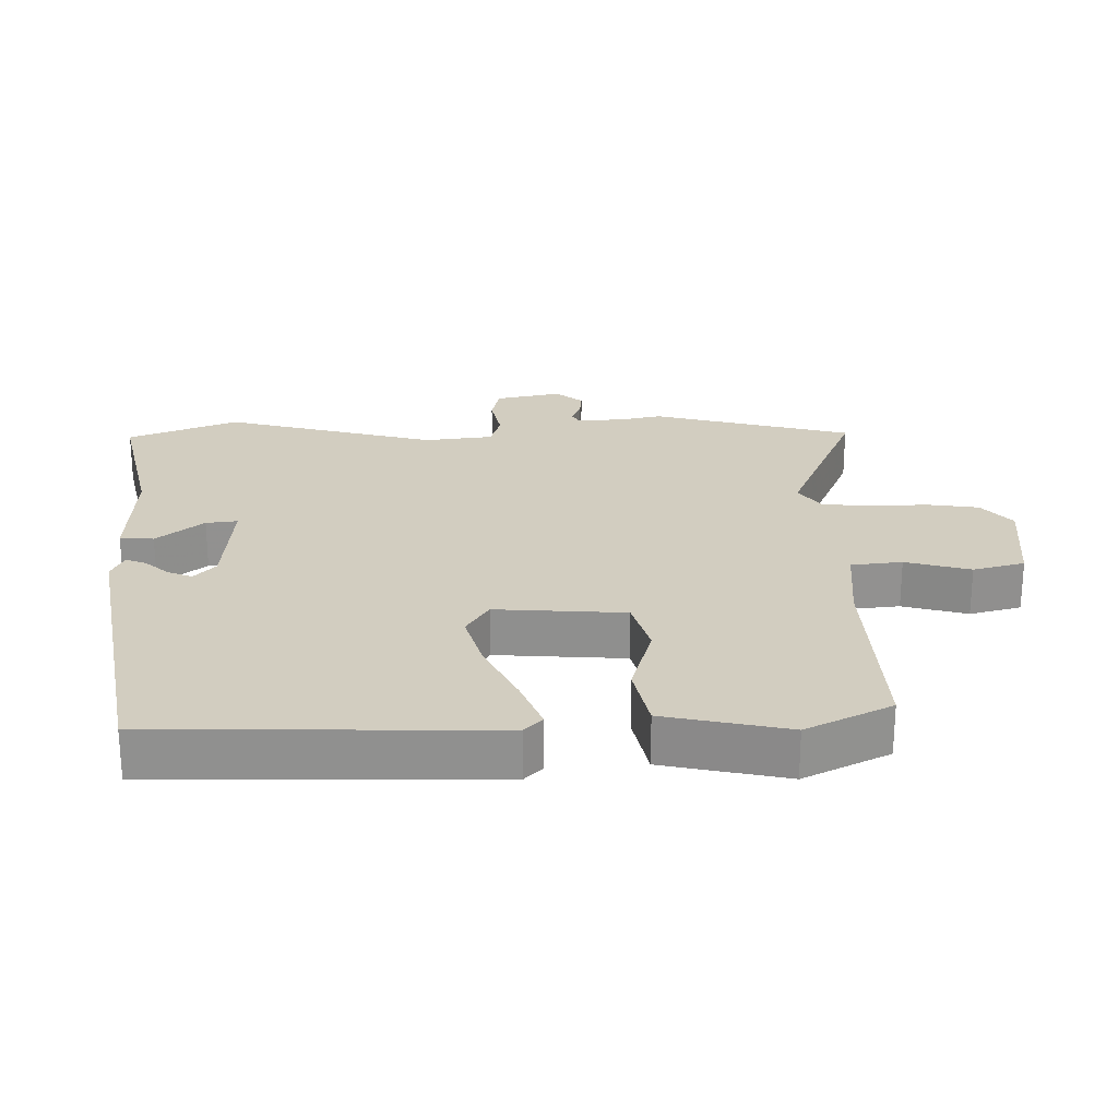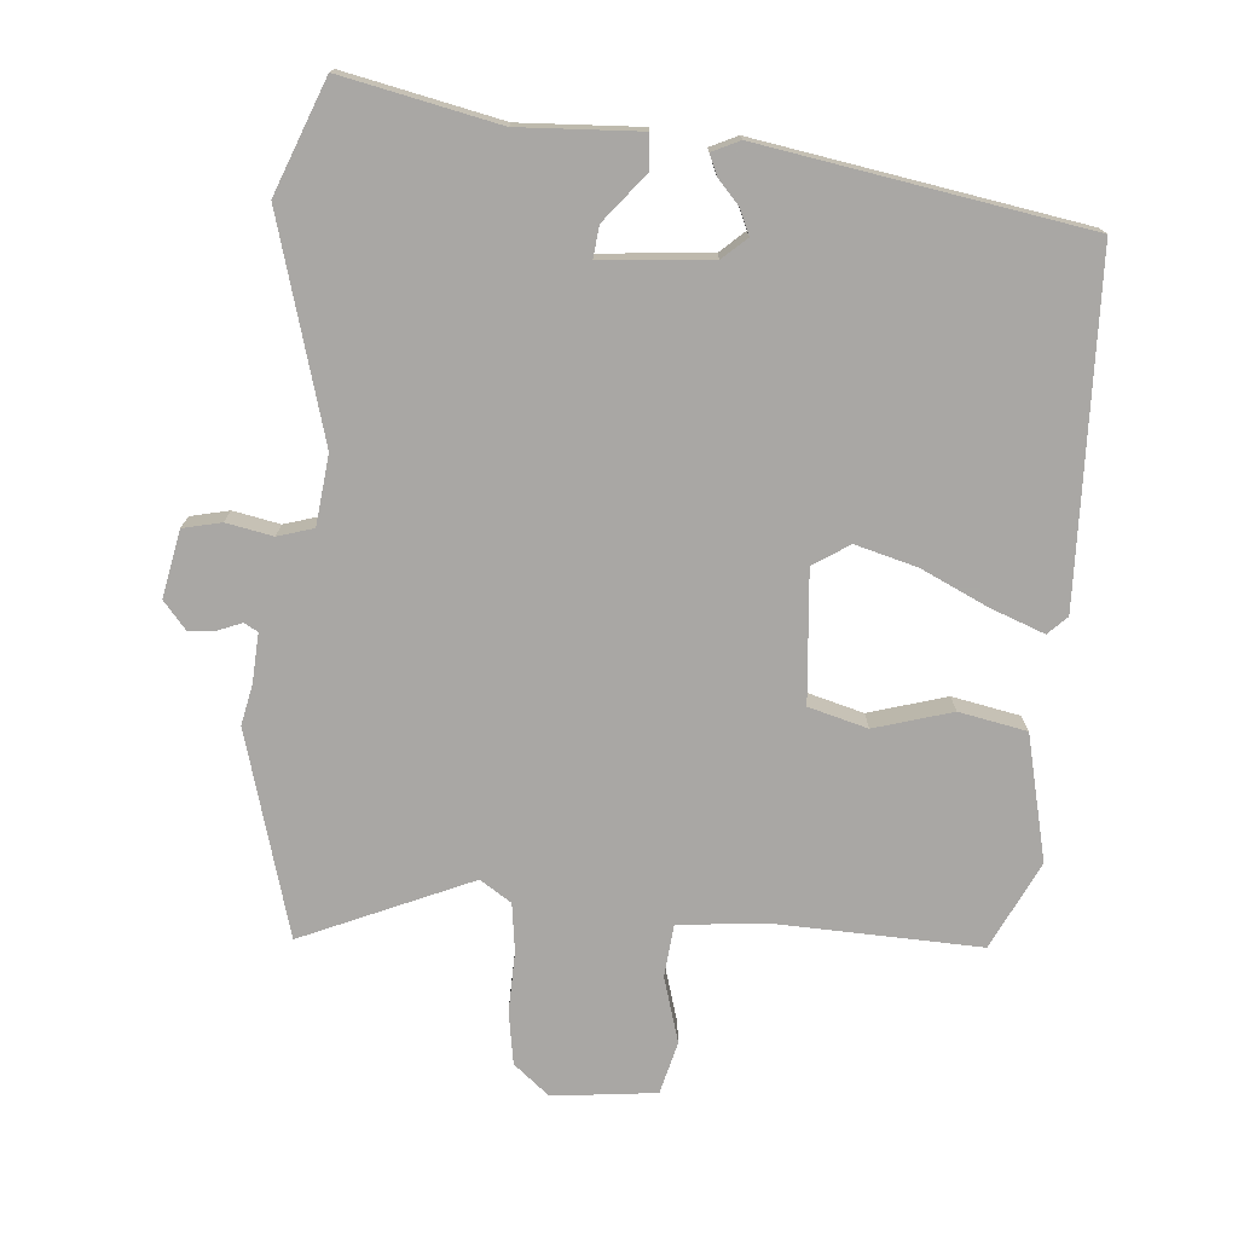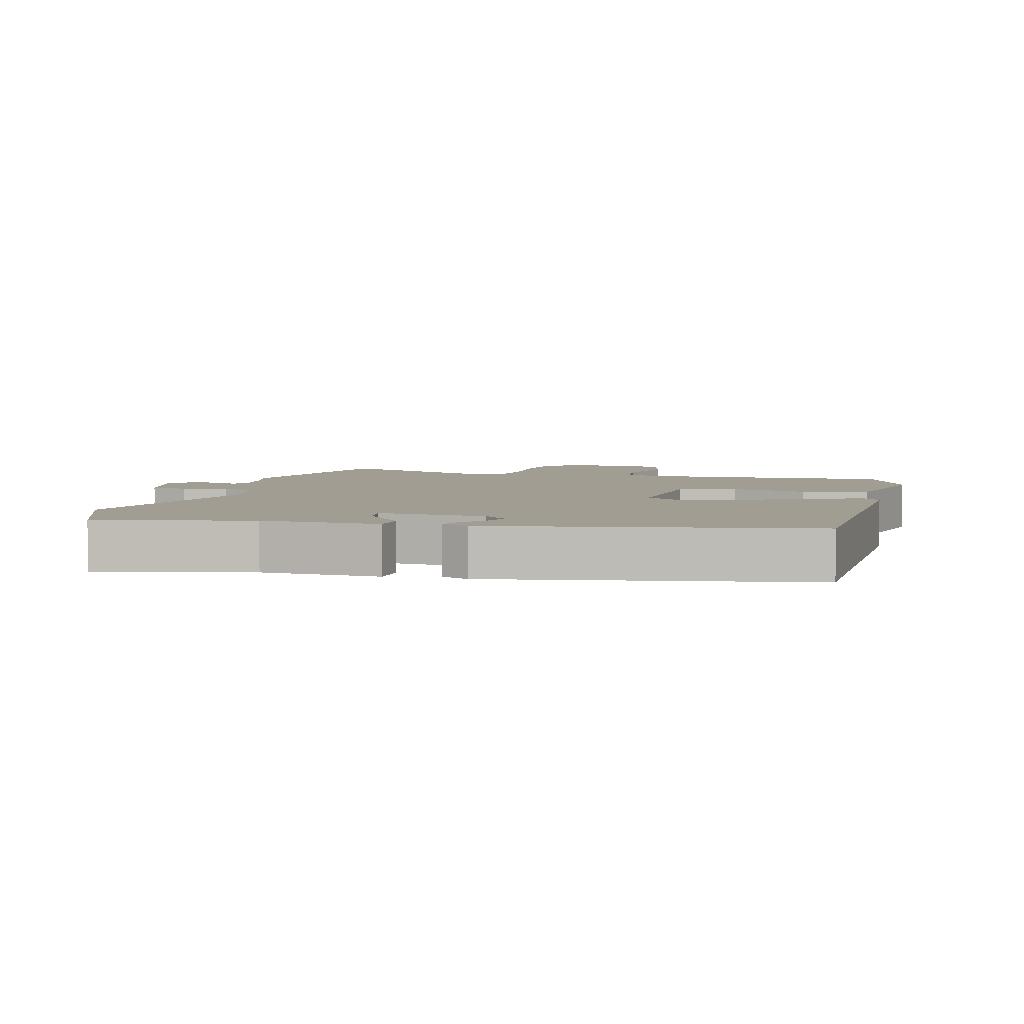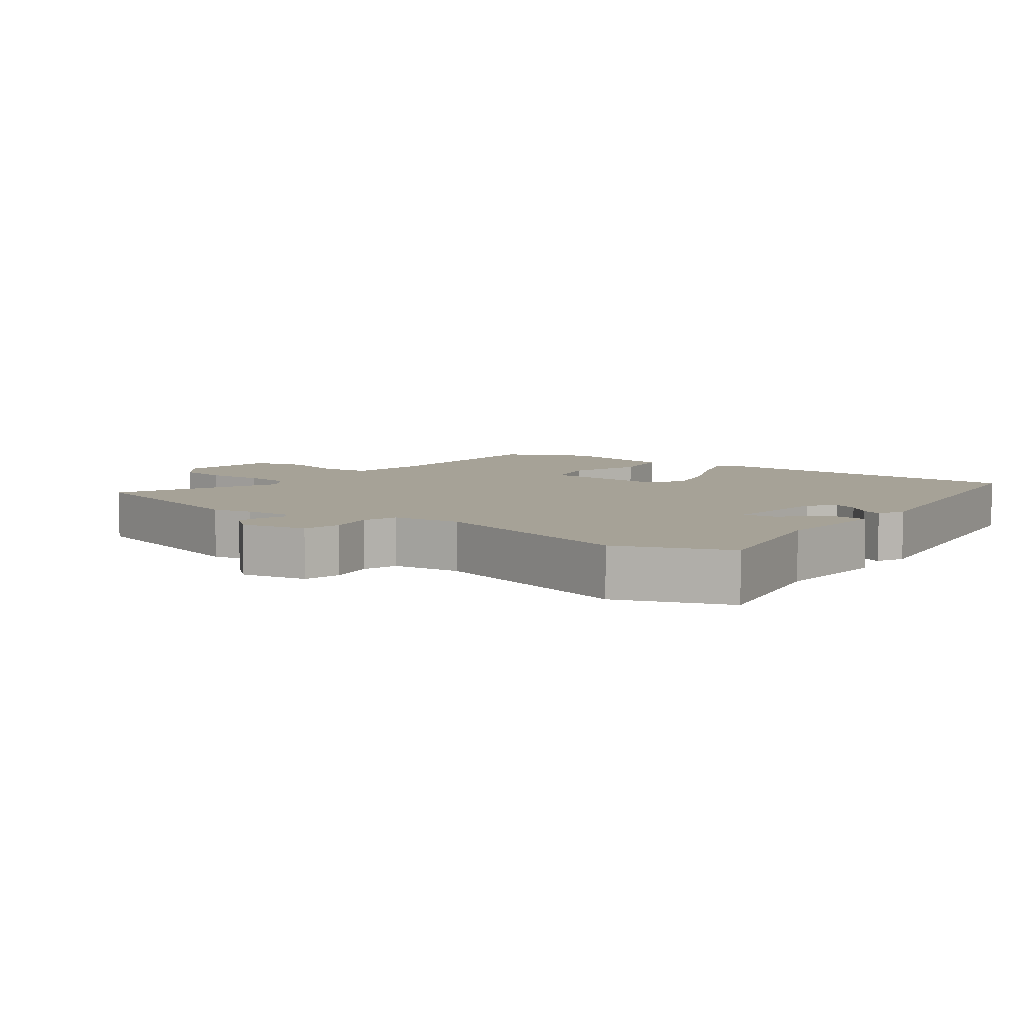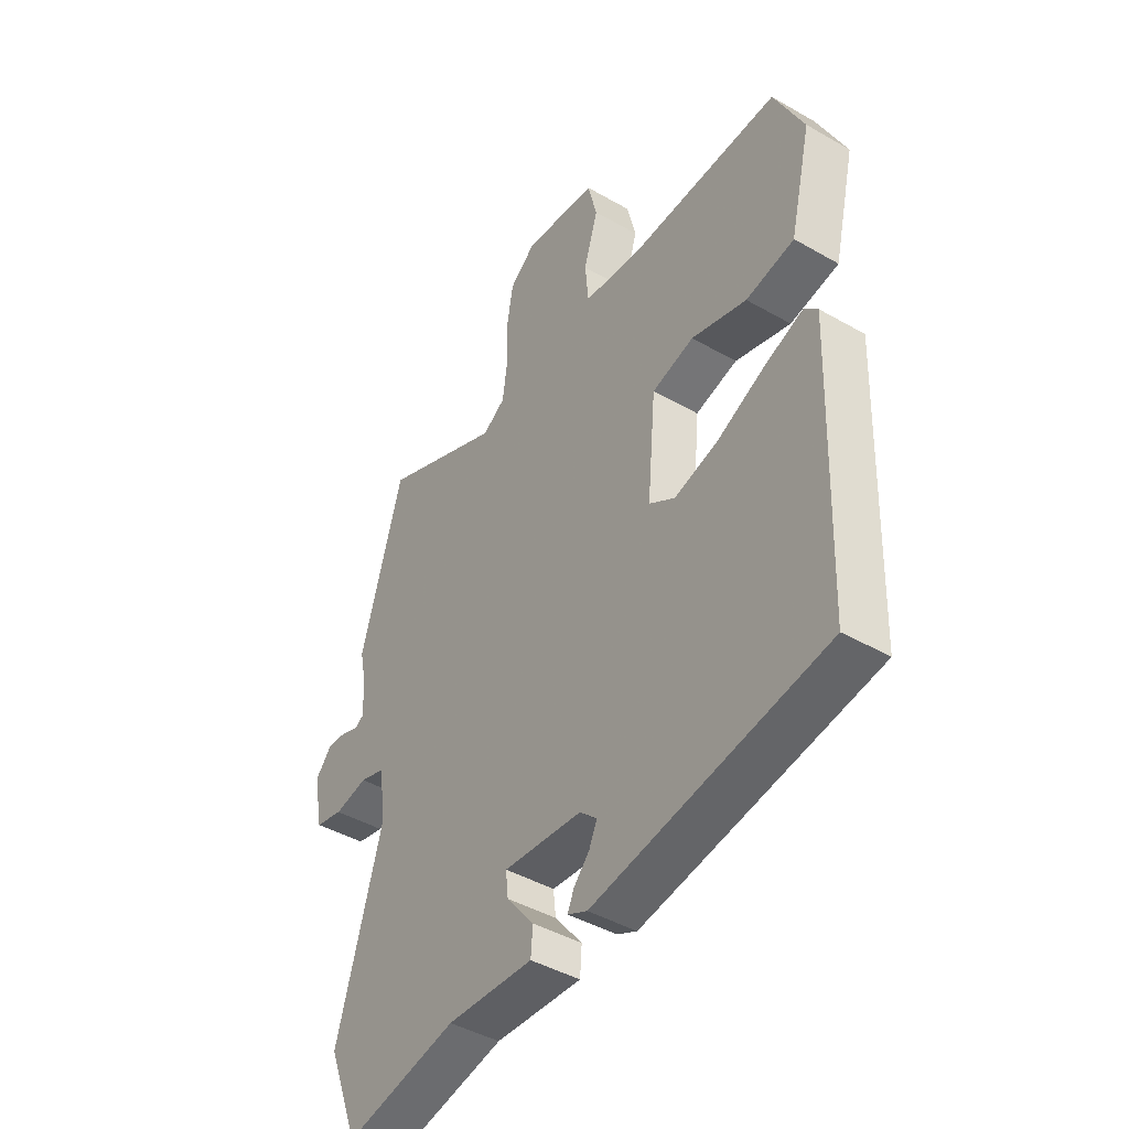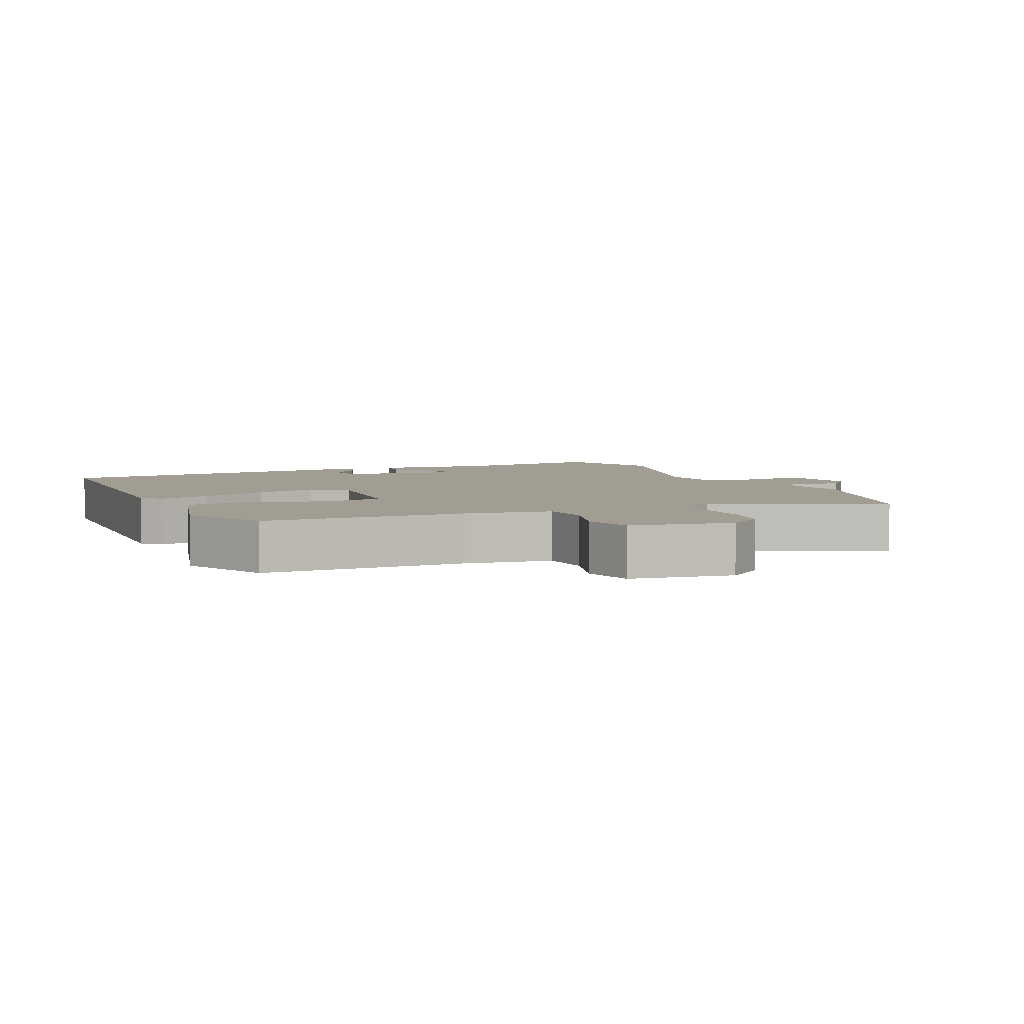
<metadata>
{"format":"obj","ext":"obj","renderer":"f3d","projection":"perspective","resolution":1024,"background":"white","views":[{"elev":24.4,"azim":-92.0,"up":"+Y"},{"elev":-74.8,"azim":174.9,"up":"+Y"},{"elev":4.7,"azim":-166.2,"up":"+Y"},{"elev":6.4,"azim":126.9,"up":"+Y"},{"elev":-43.6,"azim":-124.1,"up":"+Z"},{"elev":4.6,"azim":-22.8,"up":"+Y"}]}
</metadata>
<code>
v -0.476 0.07 0.55
v -0.175 0.07 0.541
v -0.049 0.07 0.555
v -0.042 0.07 0.631
v -0.071 0.07 0.727
v -0.052 0.07 0.804
v 0.099 0.07 0.822
v 0.152 0.07 0.779
v 0.165 0.07 0.702
v 0.163 0.07 0.614
v 0.173 0.07 0.543
v 0.219 0.07 0.513
v 0.465 0.07 0.622
v 0.551 0.07 0.324
v 0.539 0.07 0.265
v 0.535 0.07 0.193
v 0.555 0.07 0.182
v 0.59 0.07 0.196
v 0.629 0.07 0.2
v 0.663 0.07 0.16
v 0.644 0.07 0.062
v 0.588 0.07 0.049
v 0.52 0.07 0.062
v 0.468 0.07 0.046
v 0.457 0.07 -0.056
v 0.549 0.07 -0.373
v 0.486 0.07 -0.537
v 0.258 0.07 -0.49
v 0.082 0.07 -0.5
v 0.078 0.07 -0.45
v 0.134 0.07 -0.38
v 0.139 0.07 -0.333
v -0.021 0.07 -0.348
v -0.056 0.07 -0.38
v -0.04 0.07 -0.416
v -0.008 0.07 -0.451
v 0.005 0.07 -0.481
v -0.035 0.07 -0.5
v -0.507 0.07 -0.424
v -0.525 0.07 0.077
v -0.498 0.07 0.104
v -0.42 0.07 0.075
v -0.321 0.07 0.029
v -0.231 0.07 0.005
v -0.178 0.07 0.039
v -0.195 0.07 0.231
v -0.281 0.07 0.254
v -0.394 0.07 0.22
v -0.493 0.07 0.239
v -0.537 0.07 0.422
v -0.476 0 0.55
v -0.175 0 0.541
v -0.049 0 0.555
v -0.042 0 0.631
v -0.071 0 0.727
v -0.052 0 0.804
v 0.099 0 0.822
v 0.152 0 0.779
v 0.165 0 0.702
v 0.163 0 0.614
v 0.173 0 0.543
v 0.219 0 0.513
v 0.465 0 0.622
v 0.551 0 0.324
v 0.539 0 0.265
v 0.535 0 0.193
v 0.555 0 0.182
v 0.59 0 0.196
v 0.629 0 0.2
v 0.663 0 0.16
v 0.644 0 0.062
v 0.588 0 0.049
v 0.52 0 0.062
v 0.468 0 0.046
v 0.457 0 -0.056
v 0.549 0 -0.373
v 0.486 0 -0.537
v 0.258 0 -0.49
v 0.082 0 -0.5
v 0.078 0 -0.45
v 0.134 0 -0.38
v 0.139 0 -0.333
v -0.021 0 -0.348
v -0.056 0 -0.38
v -0.04 0 -0.416
v -0.008 0 -0.451
v 0.005 0 -0.481
v -0.035 0 -0.5
v -0.507 0 -0.424
v -0.525 0 0.077
v -0.498 0 0.104
v -0.42 0 0.075
v -0.321 0 0.029
v -0.231 0 0.005
v -0.178 0 0.039
v -0.195 0 0.231
v -0.281 0 0.254
v -0.394 0 0.22
v -0.493 0 0.239
v -0.537 0 0.422
f 47 48 49 50
f 46 47 50 1
f 40 41 42 43
f 40 43 44
f 39 40 44
f 38 39 44 45
f 35 36 37 38
f 34 35 38
f 28 29 30 31
f 28 31 32
f 25 26 27 28
f 24 25 28 32
f 20 21 22 23
f 20 23 24
f 17 18 19 20
f 17 20 24
f 16 17 24 32
f 12 13 14 15
f 11 12 15 16
f 7 8 9 10
f 7 10 11
f 4 5 6 7
f 3 4 7 11
f 2 3 11 16
f 46 1 2 16
f 34 38 45 46
f 33 34 46 16
f 16 32 33
f 100 99 98 97
f 51 100 97 96
f 93 92 91 90
f 94 93 90
f 94 90 89
f 95 94 89 88
f 88 87 86 85
f 88 85 84
f 81 80 79 78
f 82 81 78
f 78 77 76 75
f 82 78 75 74
f 73 72 71 70
f 74 73 70
f 70 69 68 67
f 74 70 67
f 82 74 67 66
f 65 64 63 62
f 66 65 62 61
f 60 59 58 57
f 61 60 57
f 57 56 55 54
f 61 57 54 53
f 66 61 53 52
f 66 52 51 96
f 96 95 88 84
f 66 96 84 83
f 83 82 66
f 1 51 52 2
f 2 52 53 3
f 3 53 54 4
f 4 54 55 5
f 5 55 56 6
f 6 56 57 7
f 7 57 58 8
f 8 58 59 9
f 9 59 60 10
f 10 60 61 11
f 11 61 62 12
f 12 62 63 13
f 13 63 64 14
f 14 64 65 15
f 15 65 66 16
f 16 66 67 17
f 17 67 68 18
f 18 68 69 19
f 19 69 70 20
f 20 70 71 21
f 21 71 72 22
f 22 72 73 23
f 23 73 74 24
f 24 74 75 25
f 25 75 76 26
f 26 76 77 27
f 27 77 78 28
f 28 78 79 29
f 29 79 80 30
f 30 80 81 31
f 31 81 82 32
f 32 82 83 33
f 33 83 84 34
f 34 84 85 35
f 35 85 86 36
f 36 86 87 37
f 37 87 88 38
f 38 88 89 39
f 39 89 90 40
f 40 90 91 41
f 41 91 92 42
f 42 92 93 43
f 43 93 94 44
f 44 94 95 45
f 45 95 96 46
f 46 96 97 47
f 47 97 98 48
f 48 98 99 49
f 49 99 100 50
f 50 100 51 1

</code>
